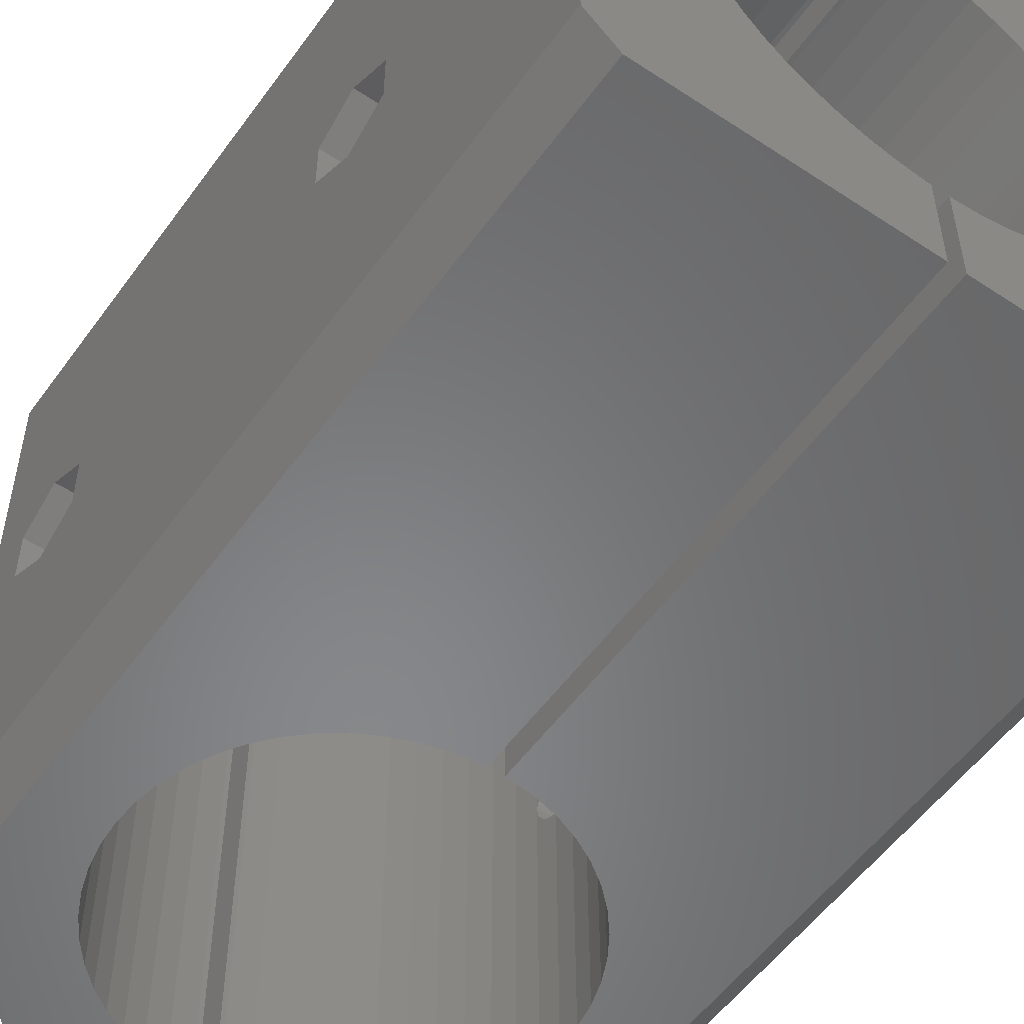
<metadata>
{"format":"stl","ext":"stl","renderer":"f3d","projection":"perspective","resolution":1024,"background":"white","views":[{"elev":-54.3,"azim":-35.1,"up":"+Z"}]}
</metadata>
<code>
# stl→obj: 426 verts, 860 faces
v -0.5 -45.72 0
v -0.5 -12.67 0
v -0.5 -45.72 6.325
v -0.5 -45.72 31.67
v -0.5 -12.67 31.67
v -0.5 -45.72 38
v -0.5 -12.67 38
v -0.5 -12.67 6.325
v -0.5 12.67 0
v -0.5 17.78 0
v -0.5 12.67 38
v -0.5 17.78 38
v -0.7974 -12.67 0
v -0.7974 -12.67 6.325
v -0.7974 -12.67 31.67
v -0.7974 -12.67 38
v -0.7974 -45.72 31.67
v -0.7974 -45.72 6.325
v -0.7974 12.67 0
v -0.7974 12.67 38
v -10.27 -10.16 11.54
v -9.258 -10.16 10.31
v -7.58 -10.16 29.16
v -10.27 -10.16 26.46
v -9.258 -10.16 27.69
v -9.258 -45.72 27.69
v -10.27 -45.72 11.54
v -9.258 -45.72 10.31
v -10.27 -45.72 26.46
v -10.27 -7.465 0
v -10.27 -7.465 38
v -9.258 -8.694 38
v -9.258 -8.694 0
v -10.27 7.465 0
v -9.258 8.694 0
v -10.27 7.465 38
v -9.258 8.694 38
v -11.13 -10.16 12.88
v -11.13 -10.16 25.12
v -11.13 -45.72 12.88
v -11.13 -45.72 25.12
v -11.13 -6.118 0
v -11.13 -6.118 38
v -11.13 6.118 0
v -11.13 6.118 38
v -11.81 -10.16 14.32
v -11.81 -10.16 23.68
v -11.81 -4.675 0
v -11.81 -4.675 38
v -11.81 -45.72 14.32
v -11.81 -45.72 23.68
v -11.81 4.675 0
v -11.81 4.675 38
v -12.3 -10.16 15.84
v -12.3 -10.16 22.16
v -12.3 -3.158 0
v -12.3 -3.158 38
v -12.3 -45.72 15.84
v -12.3 -45.72 22.16
v -12.3 3.158 0
v -12.3 3.158 38
v -12.6 -27.94 17.4
v -12.6 -1.592 0
v -12.6 -1.591 19.17
v -12.6 -1.592 38
v -12.6 -10.16 17.41
v -12.6 -10.16 20.59
v -12.6 -27.9 17.41
v -12.6 -27.98 17.41
v -12.6 -45.72 17.41
v -12.6 -45.72 20.59
v -12.6 1.591 19.17
v -12.6 1.592 0
v -12.6 1.592 38
v -12.6 -28.27 20.57
v -12.6 -27.61 20.57
v -12.6 -1.522 18.51
v -12.6 1.522 18.51
v -12.61 -27.29 17.54
v -12.61 -28.59 17.54
v -12.61 -1.386 19.8
v -12.61 1.386 19.8
v -12.62 -27 20.29
v -12.62 -28.88 20.29
v -12.63 -1.189 17.93
v -12.63 1.189 17.93
v -12.63 -26.75 17.93
v -12.63 -29.13 17.93
v -12.64 -0.9405 20.29
v -12.64 0.9405 20.29
v -12.65 -26.55 19.8
v -12.65 -29.33 19.8
v -12.66 -0.6508 17.54
v -12.66 0.6508 17.54
v -12.67 -26.42 18.51
v -12.67 -29.46 18.51
v -12.68 -0.3327 20.57
v -12.68 0.3327 20.57
v -12.69 -26.35 19.17
v -12.69 -29.53 19.17
v -12.7 -10.16 19
v -12.7 -26.37 19
v -12.7 -29.51 19
v -12.7 -45.72 19
v -12.7 0 0
v -12.7 0 17.4
v -12.7 0 20.57
v -12.7 0 38
v -15.75 -0.3327 20.57
v -15.75 0 22.3
v -15.75 0.3327 20.57
v -15.75 -0.6508 17.54
v -15.75 0 17.4
v -15.75 0 15.7
v -15.75 -0.9405 20.29
v -15.75 -1.189 17.93
v -15.75 -1.386 19.8
v -15.75 -1.522 18.51
v -15.75 -1.591 19.17
v -15.75 -2.858 17.35
v -15.75 -2.858 20.65
v -15.75 -26.35 19.17
v -15.75 -25.08 20.65
v -15.75 -25.08 17.35
v -15.75 -26.42 18.51
v -15.75 -26.55 19.8
v -15.75 -26.75 17.93
v -15.75 -27 20.29
v -15.75 -27.29 17.54
v -15.75 -27.61 20.57
v -15.75 -27.94 15.7
v -15.75 -27.94 17.4
v -15.75 -27.94 22.3
v -15.75 -28.27 20.57
v -15.75 -28.59 17.54
v -15.75 -28.88 20.29
v -15.75 -29.13 17.93
v -15.75 -29.33 19.8
v -15.75 -29.46 18.51
v -15.75 -29.53 19.17
v -15.75 -30.8 17.35
v -15.75 -30.8 20.65
v -15.75 0.6508 17.54
v -15.75 2.858 17.35
v -15.75 0.9405 20.29
v -15.75 2.858 20.65
v -15.75 1.189 17.93
v -15.75 1.386 19.8
v -15.75 1.522 18.51
v -15.75 1.591 19.17
v -17 -45.72 0
v -5.407 -45.72 7.509
v -17 7.964 0
v -3.925 -12.08 0
v -5.407 -11.49 0
v -6.805 -45.72 8.277
v -6.805 -10.72 0
v -8.095 -45.72 9.214
v -8.095 -9.786 0
v -17 -45.72 38
v -3.925 -12.08 38
v -17 7.964 38
v -2.38 -45.72 31.48
v -5.407 -11.49 38
v -3.925 -45.72 31.08
v -6.805 -10.72 38
v -5.407 -45.72 30.49
v -8.095 -9.786 38
v -6.805 -45.72 29.72
v -8.095 -45.72 28.79
v -7.184 17.78 0
v -7.184 17.78 38
v -19 -2.858 17.35
v -19 0 15.7
v -19 -2.858 20.65
v -19 5.964 2
v -19 0 22.3
v -19 5.964 36
v -19 -25.08 17.35
v -19 -25.08 20.65
v -19 -27.94 15.7
v -19 -27.94 22.3
v -19 -30.8 17.35
v -19 -30.8 20.65
v -19 -45.72 2
v -19 -45.72 36
v -19 2.858 17.35
v -19 2.858 20.65
v -2.38 -12.47 0
v -2.38 -12.47 6.525
v -2.38 -12.47 31.48
v -2.38 -12.47 38
v -2.38 -45.72 6.525
v -2.38 12.47 0
v -2.38 12.47 38
v -3.925 -12.08 6.922
v -3.925 -12.08 31.08
v -3.925 -45.72 6.922
v -3.925 12.08 0
v -3.925 12.08 38
v -5.407 -11.49 7.509
v -5.407 -11.49 30.49
v -5.407 11.49 0
v -5.407 11.49 38
v -6.805 -10.72 8.277
v -6.805 -10.72 29.72
v -6.805 10.72 0
v -6.805 10.72 38
v -8.095 -10.16 28.79
v -8.095 -10.16 9.214
v -7.58 -10.16 8.84
v -8.095 9.786 0
v -8.095 9.786 38
v 0.5 -12.67 0
v 0.5 -12.67 6.325
v 0.7974 -12.67 0
v 0.5 -12.67 31.67
v 0.5 -12.67 38
v 0.7974 -12.67 31.67
v 0.7974 -12.67 38
v 0.7974 -12.67 6.325
v 0.7974 -45.72 6.325
v 0.5 -45.72 0
v 0.5 -45.72 6.325
v 2.38 -12.47 0
v 17 -45.72 0
v 3.925 -12.08 0
v 0.5 -45.72 31.67
v 0.5 -45.72 38
v 0.7974 -45.72 31.67
v 2.38 -45.72 31.48
v 17 -45.72 38
v 3.925 -12.08 38
v 2.38 -12.47 38
v 3.925 -45.72 31.08
v 5.407 -45.72 30.49
v 0.5 12.67 0
v 0.5 12.67 38
v 0.5 17.78 38
v 0.5 17.78 0
v 0.7974 12.67 0
v 0.7974 12.67 38
v 7.184 17.78 0
v 2.38 12.47 0
v 2.38 12.47 38
v 7.184 17.78 38
v 2.38 -12.47 31.48
v 2.38 -12.47 6.525
v 2.38 -45.72 6.525
v 19 -45.72 2
v 10.27 -10.16 26.46
v 11.13 -10.16 25.12
v 11.13 -45.72 25.12
v 10.27 -45.72 11.54
v 11.13 -10.16 12.88
v 10.27 -10.16 11.54
v 11.13 -45.72 12.88
v 10.27 -45.72 26.46
v 19 -45.72 36
v 10.27 -7.465 0
v 10.27 -7.465 38
v 11.13 -6.118 38
v 11.13 -6.118 0
v 10.27 7.465 0
v 11.13 6.118 0
v 10.27 7.465 38
v 17 7.964 0
v 11.13 6.118 38
v 17 7.964 38
v 11.81 -10.16 23.68
v 11.81 -45.72 23.68
v 11.81 -10.16 14.32
v 11.81 -45.72 14.32
v 11.81 -4.675 38
v 11.81 -4.675 0
v 11.81 4.675 0
v 11.81 4.675 38
v 12.3 -10.16 22.16
v 12.3 -45.72 22.16
v 12.3 -3.158 38
v 12.3 -3.158 0
v 12.3 -10.16 15.84
v 12.3 -45.72 15.84
v 12.3 3.158 0
v 12.3 3.158 38
v 12.6 -27.94 17.4
v 12.6 -27.9 17.41
v 12.6 -10.16 17.41
v 12.6 -10.16 20.59
v 12.6 -45.72 20.59
v 12.6 -1.592 38
v 12.6 -1.592 0
v 12.6 -27.98 17.41
v 12.6 -45.72 17.41
v 12.6 1.592 0
v 12.6 1.592 38
v 16 -27.94 17.4
v 12.6 -1.591 19.17
v 12.61 -1.386 19.8
v 16 -1.591 19.17
v 16 -1.522 18.51
v 12.6 -1.522 18.51
v 12.63 -1.189 17.93
v 12.66 -0.6508 17.54
v 12.7 0 17.4
v 12.7 0 0
v 12.64 -0.9405 20.29
v 12.68 -0.3327 20.57
v 12.7 0 38
v 12.61 -27.29 17.54
v 12.63 -26.75 17.93
v 12.67 -26.42 18.51
v 12.7 -26.37 19
v 12.7 -10.16 19
v 12.6 -27.61 20.57
v 12.6 -28.27 20.57
v 12.62 -27 20.29
v 12.65 -26.55 19.8
v 12.69 -26.35 19.17
v 12.61 -28.59 17.54
v 12.63 -29.13 17.93
v 12.67 -29.46 18.51
v 12.7 -29.51 19
v 12.7 -45.72 19
v 12.62 -28.88 20.29
v 12.65 -29.33 19.8
v 12.69 -29.53 19.17
v 12.6 1.591 19.17
v 12.6 1.522 18.51
v 16 1.591 19.17
v 12.61 1.386 19.8
v 12.63 1.189 17.93
v 12.66 0.6508 17.54
v 12.64 0.9405 20.29
v 12.68 0.3327 20.57
v 16 -27.61 20.57
v 16 -28.27 20.57
v 16 1.522 18.51
v 16 -27.29 17.54
v 16 -28.59 17.54
v 16 -1.386 19.8
v 16 1.386 19.8
v 16 -27 20.29
v 16 -28.88 20.29
v 16 -1.189 17.93
v 16 1.189 17.93
v 16 -26.75 17.93
v 16 -29.13 17.93
v 16 -0.9405 20.29
v 16 0.9405 20.29
v 16 -26.55 19.8
v 16 -29.33 19.8
v 16 -0.6508 17.54
v 16 0.6508 17.54
v 16 -26.42 18.51
v 16 -29.46 18.51
v 12.7 0 20.57
v 16 -0.3327 20.57
v 16 0.3327 20.57
v 16 -26.35 19.17
v 16 -29.53 19.17
v 16 0 17.4
v 16 0 22.3
v 16 0 15.7
v 16 -2.858 17.35
v 16 -2.858 20.65
v 19 -2.858 17.35
v 19 0 22.3
v 19 -2.858 20.65
v 16 -25.08 17.35
v 19 -25.08 17.35
v 19 -25.08 20.65
v 16 -25.08 20.65
v 19 -27.94 15.7
v 16 -27.94 15.7
v 19 -30.8 17.35
v 16 -27.94 22.3
v 19 -27.94 22.3
v 16 -30.8 17.35
v 16 -30.8 20.65
v 19 -30.8 20.65
v 16 2.858 17.35
v 19 0 15.7
v 16 2.858 20.65
v 19 2.858 20.65
v 19 2.858 17.35
v 19 5.964 2
v 19 5.964 36
v 3.925 -12.08 31.08
v 3.925 -12.08 6.922
v 3.925 -45.72 6.922
v 3.925 12.08 0
v 3.925 12.08 38
v 5.407 -11.49 0
v 5.407 -11.49 38
v 5.407 -11.49 30.49
v 5.407 -11.49 7.509
v 5.407 -45.72 7.509
v 5.407 11.49 0
v 5.407 11.49 38
v 6.805 -10.72 0
v 6.805 -10.72 38
v 6.805 -10.72 29.72
v 6.805 -45.72 29.72
v 6.805 -10.72 8.277
v 6.805 -45.72 8.277
v 6.805 10.72 0
v 6.805 10.72 38
v 8.095 -9.786 0
v 8.095 -9.786 38
v 7.58 -10.16 29.16
v 8.095 -10.16 28.79
v 8.095 -45.72 28.79
v 7.58 -10.16 8.84
v 8.095 -10.16 9.214
v 8.095 -45.72 9.214
v 8.095 9.786 0
v 8.095 9.786 38
v 9.258 8.694 0
v 9.258 8.694 38
v 9.258 -10.16 27.69
v 9.258 -10.16 10.31
v 9.258 -45.72 10.31
v 9.258 -45.72 27.69
v 9.258 -8.694 0
v 9.258 -8.694 38
f 1 2 3
f 4 5 6
f 6 5 7
f 3 2 8
f 9 10 11
f 11 10 12
f 13 2 1
f 13 14 2
f 15 16 5
f 16 7 5
f 16 6 7
f 14 8 2
f 14 3 8
f 17 5 4
f 17 4 6
f 17 15 5
f 18 1 3
f 18 3 14
f 19 9 11
f 19 11 20
f 19 10 9
f 20 11 12
f 21 22 23
f 24 23 25
f 24 25 26
f 27 22 21
f 27 28 22
f 29 24 26
f 30 31 32
f 30 32 33
f 34 35 36
f 36 35 37
f 38 21 23
f 39 24 29
f 39 23 24
f 40 21 38
f 40 27 21
f 41 39 29
f 42 31 30
f 42 43 31
f 44 34 45
f 45 34 36
f 46 38 23
f 47 39 41
f 47 23 39
f 48 43 42
f 48 49 43
f 50 38 46
f 50 40 38
f 51 47 41
f 52 44 53
f 53 44 45
f 54 46 23
f 55 47 51
f 55 23 47
f 56 49 48
f 56 57 49
f 58 46 54
f 58 50 46
f 59 55 51
f 60 52 61
f 61 52 53
f 62 58 54
f 63 57 56
f 63 64 65
f 63 65 57
f 66 54 23
f 67 55 59
f 67 23 55
f 68 54 66
f 68 62 54
f 69 58 62
f 70 58 69
f 71 67 59
f 72 73 74
f 73 60 74
f 74 60 61
f 75 67 71
f 75 76 67
f 77 64 63
f 78 73 72
f 79 68 66
f 80 70 69
f 81 65 64
f 82 72 74
f 83 67 76
f 84 75 71
f 85 77 63
f 86 73 78
f 87 79 66
f 88 70 80
f 89 65 81
f 90 82 74
f 91 67 83
f 92 84 71
f 93 85 63
f 94 73 86
f 95 87 66
f 96 70 88
f 97 65 89
f 98 90 74
f 99 67 91
f 100 92 71
f 101 66 23
f 101 67 99
f 101 23 67
f 102 66 101
f 102 95 66
f 102 101 99
f 103 70 96
f 104 70 103
f 104 100 71
f 104 103 100
f 105 73 106
f 105 106 63
f 106 73 94
f 106 93 63
f 107 98 108
f 107 108 97
f 108 65 97
f 108 98 74
f 109 107 97
f 109 110 111
f 109 111 107
f 112 93 106
f 112 106 113
f 112 113 114
f 115 97 89
f 115 109 97
f 115 110 109
f 116 85 93
f 116 93 112
f 117 89 81
f 117 115 89
f 118 77 85
f 118 85 116
f 119 64 77
f 119 77 118
f 119 81 64
f 119 117 81
f 120 112 114
f 120 116 112
f 120 118 116
f 120 119 118
f 120 121 119
f 121 115 117
f 121 117 119
f 121 110 115
f 122 102 99
f 122 123 124
f 125 95 102
f 125 102 122
f 125 122 124
f 126 99 91
f 126 123 122
f 126 122 99
f 127 87 95
f 127 95 125
f 127 125 124
f 128 91 83
f 128 123 126
f 128 126 91
f 129 68 79
f 129 79 87
f 129 87 127
f 129 127 124
f 130 83 76
f 130 128 83
f 131 129 124
f 131 132 129
f 132 62 68
f 132 68 129
f 132 69 62
f 132 80 69
f 133 123 128
f 133 128 130
f 134 76 75
f 134 75 84
f 134 130 76
f 134 133 130
f 135 80 132
f 135 88 80
f 135 132 131
f 136 84 92
f 136 133 134
f 136 134 84
f 137 88 135
f 137 96 88
f 138 92 100
f 138 136 92
f 139 96 137
f 139 103 96
f 140 100 103
f 140 103 139
f 140 138 100
f 141 135 131
f 141 137 135
f 141 139 137
f 141 140 139
f 141 142 140
f 142 133 136
f 142 136 138
f 142 138 140
f 114 113 143
f 114 143 144
f 113 106 143
f 110 145 111
f 110 146 145
f 111 98 107
f 111 145 98
f 143 94 147
f 143 106 94
f 143 147 144
f 145 90 98
f 145 148 90
f 145 146 148
f 147 86 149
f 147 94 86
f 147 149 144
f 148 82 90
f 148 150 82
f 148 146 150
f 149 72 150
f 149 78 72
f 149 86 78
f 149 150 144
f 150 72 82
f 150 146 144
f 151 1 152
f 151 30 33
f 151 42 30
f 151 48 42
f 151 56 48
f 151 153 56
f 151 154 1
f 151 155 154
f 151 152 156
f 151 157 155
f 151 156 158
f 151 158 28
f 151 159 157
f 151 33 159
f 160 6 161
f 160 31 43
f 160 43 49
f 160 49 57
f 160 57 162
f 160 163 6
f 160 161 164
f 160 165 163
f 160 164 166
f 160 167 165
f 160 166 168
f 160 169 167
f 160 170 169
f 160 168 32
f 160 26 170
f 160 32 31
f 153 34 44
f 153 44 52
f 153 52 60
f 153 60 73
f 153 63 56
f 153 73 105
f 153 105 63
f 153 171 35
f 153 35 34
f 162 36 37
f 162 45 36
f 162 53 45
f 162 57 65
f 162 61 53
f 162 65 108
f 162 74 61
f 162 108 74
f 162 37 172
f 173 120 174
f 173 175 120
f 173 174 176
f 175 121 120
f 175 110 121
f 175 177 110
f 175 178 177
f 179 124 123
f 179 123 180
f 179 131 124
f 179 173 176
f 179 175 173
f 179 180 175
f 180 178 175
f 181 131 179
f 181 141 131
f 181 179 176
f 182 123 133
f 182 180 123
f 182 178 180
f 183 141 181
f 183 184 141
f 184 133 142
f 184 142 141
f 184 182 133
f 185 27 40
f 185 40 50
f 185 50 58
f 185 58 70
f 185 70 104
f 185 104 186
f 185 151 28
f 185 181 176
f 185 183 181
f 185 184 183
f 185 186 184
f 185 176 151
f 185 28 27
f 186 29 26
f 186 41 29
f 186 51 41
f 186 59 51
f 186 71 59
f 186 104 71
f 186 160 178
f 186 182 184
f 186 178 182
f 186 26 160
f 174 120 114
f 174 114 187
f 174 187 176
f 177 146 110
f 177 188 146
f 177 178 188
f 187 114 144
f 187 144 146
f 187 146 188
f 187 188 178
f 187 178 176
f 176 153 151
f 176 178 172
f 176 171 153
f 176 172 171
f 178 160 162
f 178 162 172
f 189 13 1
f 189 14 13
f 189 190 14
f 191 192 15
f 192 6 16
f 192 16 15
f 163 15 17
f 163 17 6
f 163 191 15
f 193 1 18
f 193 14 190
f 193 18 14
f 194 10 19
f 194 19 20
f 194 20 195
f 195 20 12
f 154 189 1
f 154 190 189
f 154 196 190
f 197 161 191
f 161 6 192
f 161 192 191
f 165 191 163
f 165 197 191
f 198 1 193
f 198 190 196
f 198 193 190
f 199 194 195
f 199 195 200
f 155 196 154
f 155 201 196
f 202 164 197
f 164 161 197
f 167 197 165
f 167 202 197
f 152 1 198
f 152 196 201
f 152 198 196
f 203 199 200
f 203 200 204
f 157 201 155
f 157 205 201
f 206 166 202
f 166 164 202
f 169 202 167
f 169 206 202
f 156 201 205
f 156 152 201
f 207 203 204
f 207 204 208
f 171 10 194
f 171 194 199
f 171 199 203
f 171 203 207
f 171 172 10
f 172 12 10
f 172 195 12
f 172 200 195
f 172 204 200
f 172 208 204
f 209 23 206
f 210 205 211
f 170 206 169
f 170 209 206
f 158 205 210
f 158 156 205
f 159 205 157
f 159 211 205
f 159 168 211
f 168 206 23
f 168 166 206
f 168 23 211
f 212 207 208
f 212 208 213
f 212 171 207
f 213 208 172
f 22 211 23
f 22 210 211
f 22 158 210
f 25 23 209
f 28 158 22
f 26 209 170
f 26 25 209
f 33 32 159
f 32 168 159
f 35 171 212
f 35 212 213
f 35 213 37
f 37 213 172
f 214 215 216
f 217 218 219
f 218 220 219
f 215 221 216
f 215 222 221
f 223 214 216
f 223 215 214
f 223 224 215
f 223 216 225
f 223 222 224
f 223 226 222
f 223 225 227
f 223 227 226
f 228 217 219
f 228 218 217
f 228 229 218
f 228 219 230
f 228 230 229
f 229 220 218
f 229 230 231
f 229 232 233
f 229 234 220
f 229 231 235
f 229 233 234
f 229 235 236
f 229 236 232
f 224 222 215
f 237 238 239
f 237 240 241
f 237 239 240
f 237 241 242
f 237 242 238
f 238 242 239
f 240 239 243
f 240 244 241
f 240 243 244
f 239 242 245
f 239 245 246
f 239 246 243
f 216 221 225
f 219 220 234
f 219 247 231
f 219 234 247
f 221 248 225
f 221 249 248
f 230 219 231
f 222 226 250
f 222 250 249
f 222 249 221
f 241 244 245
f 241 245 242
f 251 252 253
f 254 255 256
f 254 257 255
f 254 250 257
f 258 251 253
f 258 253 259
f 260 261 262
f 260 263 226
f 260 262 263
f 261 232 262
f 264 265 266
f 264 267 265
f 266 265 268
f 266 268 269
f 252 270 271
f 257 272 255
f 257 273 272
f 257 250 273
f 253 252 271
f 253 271 259
f 263 262 274
f 263 275 226
f 263 274 275
f 262 232 274
f 265 276 268
f 265 267 276
f 268 276 277
f 268 277 269
f 270 278 279
f 275 274 280
f 275 281 226
f 275 280 281
f 274 232 280
f 273 282 272
f 273 283 282
f 273 250 283
f 271 270 279
f 271 279 259
f 276 284 277
f 276 267 284
f 277 284 285
f 277 285 269
f 282 286 287
f 282 287 288
f 278 289 290
f 281 280 291
f 281 292 267
f 281 291 292
f 281 267 226
f 280 232 269
f 280 269 291
f 283 286 282
f 283 293 286
f 283 294 293
f 283 250 294
f 279 278 290
f 279 290 259
f 284 295 285
f 284 267 295
f 285 295 296
f 285 296 269
f 286 293 297
f 286 297 287
f 298 299 300
f 298 301 302
f 298 300 301
f 292 298 302
f 292 291 298
f 292 302 303
f 292 303 304
f 292 304 305
f 292 306 267
f 292 305 306
f 291 299 298
f 291 307 299
f 291 308 307
f 291 309 308
f 291 269 309
f 288 310 311
f 288 311 312
f 288 312 313
f 288 313 314
f 289 315 316
f 289 317 315
f 289 318 317
f 289 319 318
f 289 314 319
f 287 310 288
f 287 297 310
f 293 320 297
f 294 320 293
f 294 321 320
f 294 322 321
f 294 323 322
f 294 324 323
f 294 250 324
f 290 289 316
f 290 316 325
f 290 325 326
f 290 326 327
f 290 327 324
f 290 324 259
f 328 295 329
f 328 296 295
f 328 329 330
f 328 331 296
f 328 330 331
f 295 332 329
f 295 333 332
f 295 306 305
f 295 305 333
f 295 267 306
f 296 331 334
f 296 334 335
f 296 335 309
f 296 309 269
f 315 317 336
f 316 315 336
f 316 336 337
f 316 337 325
f 302 301 303
f 329 332 338
f 329 338 330
f 310 339 311
f 310 297 339
f 320 321 340
f 320 340 297
f 299 307 341
f 299 341 300
f 331 342 334
f 331 330 342
f 317 318 343
f 317 343 336
f 325 337 344
f 325 344 326
f 303 345 304
f 303 301 345
f 332 333 346
f 332 346 338
f 311 347 312
f 311 339 347
f 321 322 348
f 321 348 340
f 307 308 349
f 307 349 341
f 334 350 335
f 334 342 350
f 318 319 351
f 318 351 343
f 326 344 352
f 326 352 327
f 304 353 305
f 304 345 353
f 333 305 354
f 333 354 346
f 312 355 313
f 312 347 355
f 322 323 356
f 322 356 348
f 308 357 358
f 308 309 357
f 308 358 349
f 335 357 309
f 335 359 357
f 335 350 359
f 319 314 313
f 319 313 360
f 319 360 351
f 327 323 324
f 327 352 361
f 327 361 323
f 313 355 360
f 323 361 356
f 324 250 259
f 305 353 362
f 305 362 354
f 357 359 358
f 358 359 363
f 353 364 362
f 349 358 363
f 365 353 345
f 365 345 301
f 365 301 300
f 365 300 366
f 365 366 367
f 365 364 353
f 365 367 364
f 366 349 363
f 366 341 349
f 366 300 341
f 366 363 368
f 366 369 367
f 366 368 369
f 370 371 372
f 370 372 373
f 370 374 371
f 360 370 373
f 355 370 360
f 351 360 373
f 347 370 355
f 343 351 373
f 339 370 347
f 375 370 339
f 375 339 297
f 375 374 370
f 375 376 374
f 377 373 372
f 377 343 373
f 377 336 343
f 377 372 378
f 337 336 377
f 340 375 297
f 344 337 377
f 379 375 340
f 379 340 348
f 379 348 356
f 379 356 361
f 379 361 380
f 379 380 376
f 379 376 375
f 380 377 378
f 380 344 377
f 380 352 344
f 380 361 352
f 380 378 381
f 380 381 376
f 364 354 362
f 364 382 354
f 364 367 383
f 364 383 382
f 363 359 350
f 363 350 384
f 363 384 385
f 363 385 368
f 354 382 346
f 350 342 384
f 346 382 338
f 342 330 384
f 338 382 330
f 330 382 384
f 382 383 386
f 382 386 385
f 382 385 384
f 226 267 387
f 226 387 250
f 232 259 388
f 232 388 269
f 367 387 383
f 369 368 388
f 371 367 372
f 371 387 367
f 372 367 369
f 372 369 388
f 374 387 371
f 378 372 388
f 250 374 376
f 250 376 259
f 250 387 374
f 259 378 388
f 259 376 381
f 259 381 378
f 383 387 386
f 368 385 388
f 386 387 385
f 385 387 388
f 225 248 227
f 247 234 233
f 247 389 235
f 247 233 389
f 248 390 227
f 248 391 390
f 231 247 235
f 249 250 391
f 249 391 248
f 244 392 393
f 244 393 245
f 244 243 392
f 245 393 246
f 227 390 394
f 227 394 226
f 389 233 395
f 389 396 236
f 389 395 396
f 233 232 395
f 390 397 394
f 390 398 397
f 235 389 236
f 391 250 398
f 391 398 390
f 392 399 400
f 392 400 393
f 392 243 399
f 393 400 246
f 394 397 401
f 394 401 226
f 396 395 402
f 396 403 404
f 396 402 403
f 395 232 402
f 397 405 401
f 397 406 405
f 236 396 404
f 236 404 232
f 398 250 406
f 398 406 397
f 399 407 408
f 399 408 400
f 399 243 407
f 400 408 246
f 401 405 409
f 401 409 226
f 403 402 410
f 403 411 412
f 403 412 413
f 403 410 411
f 402 232 410
f 405 414 409
f 405 415 414
f 405 416 415
f 404 403 413
f 404 413 232
f 406 250 416
f 406 416 405
f 407 243 417
f 407 417 418
f 407 418 408
f 408 418 246
f 243 267 419
f 243 387 267
f 243 246 387
f 243 419 417
f 246 269 388
f 246 388 387
f 246 418 420
f 246 420 269
f 411 256 255
f 411 251 421
f 411 255 272
f 411 252 251
f 411 272 282
f 411 270 252
f 411 282 288
f 411 278 270
f 411 288 314
f 411 289 278
f 411 314 289
f 411 422 256
f 411 421 412
f 414 411 410
f 414 415 422
f 414 410 409
f 414 422 411
f 415 423 422
f 413 412 421
f 413 421 424
f 413 424 232
f 416 250 423
f 416 423 415
f 409 410 425
f 409 425 226
f 410 232 426
f 410 426 425
f 417 419 420
f 417 420 418
f 421 251 258
f 423 256 422
f 423 254 256
f 423 250 254
f 424 258 259
f 424 259 232
f 424 421 258
f 425 260 226
f 425 261 260
f 425 426 261
f 426 232 261
f 419 264 420
f 419 267 264
f 420 264 266
f 420 266 269

</code>
